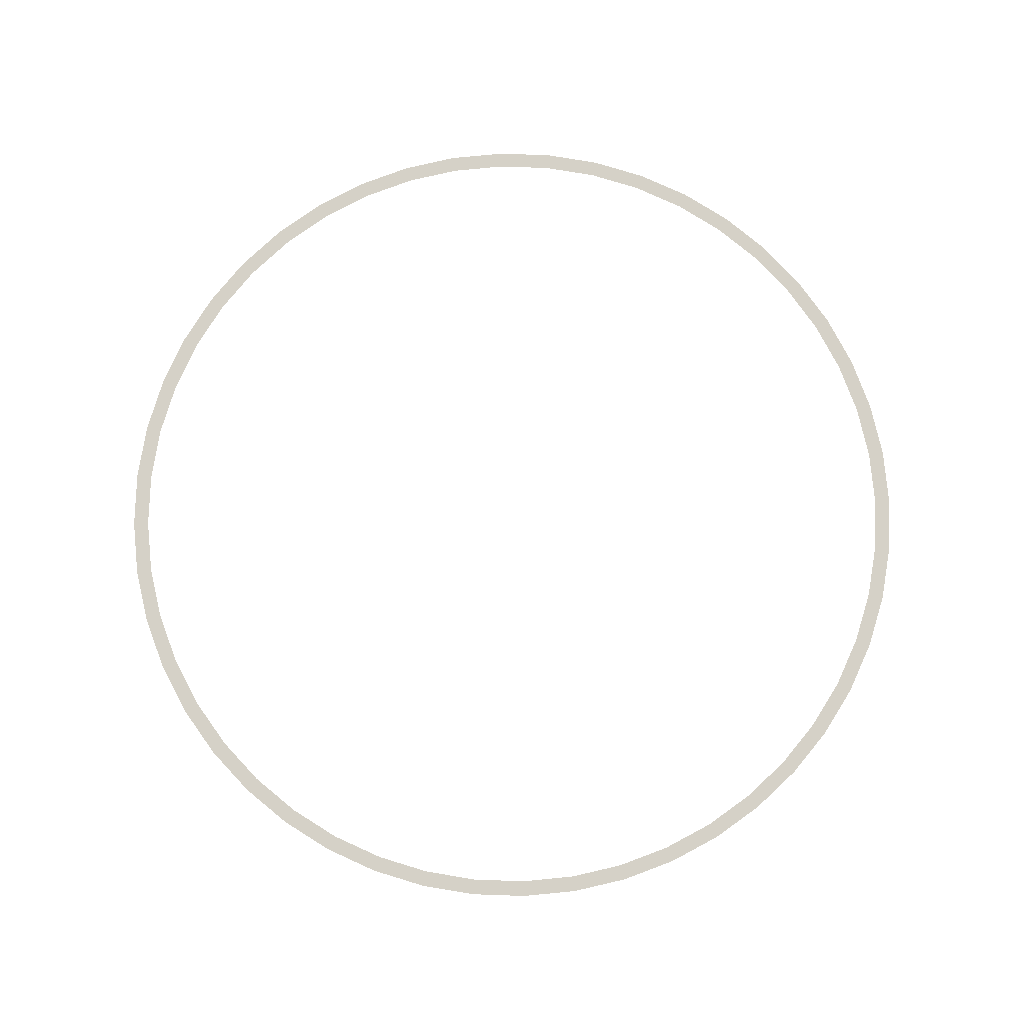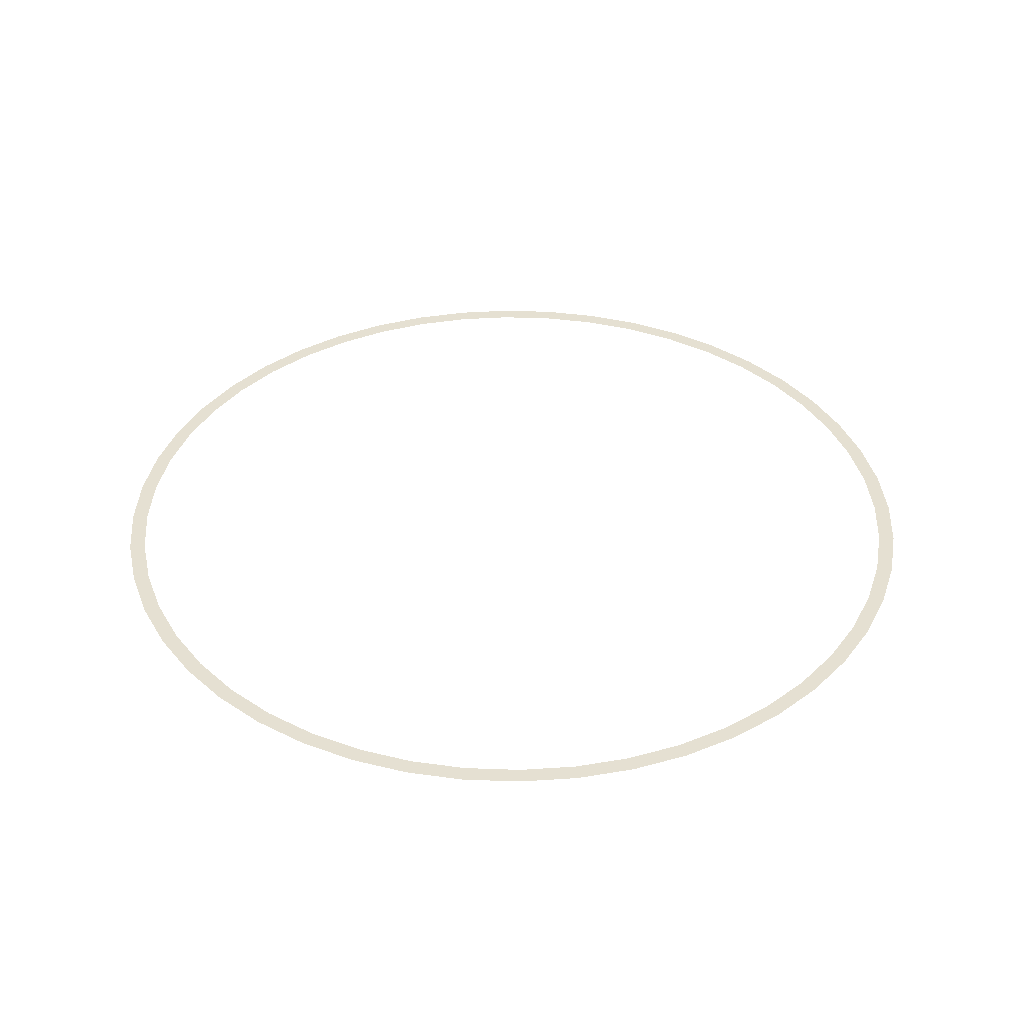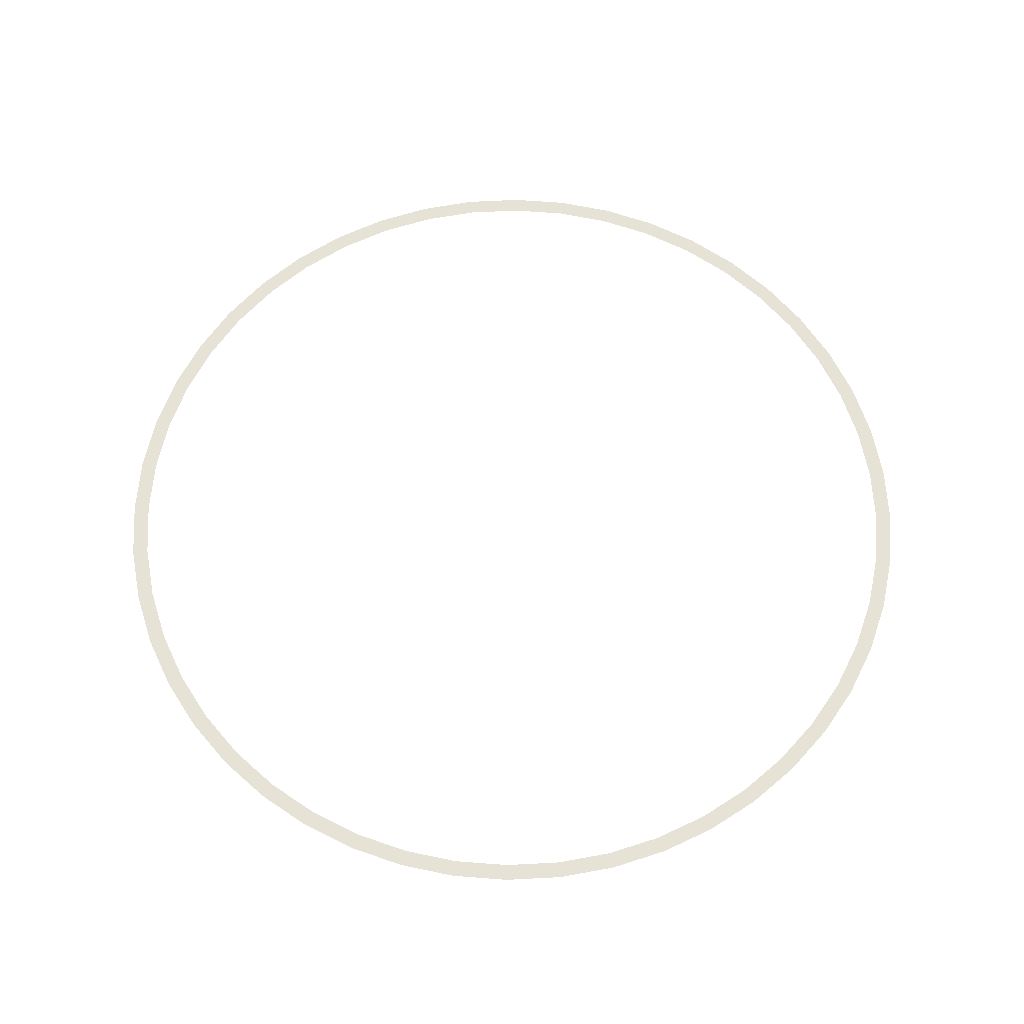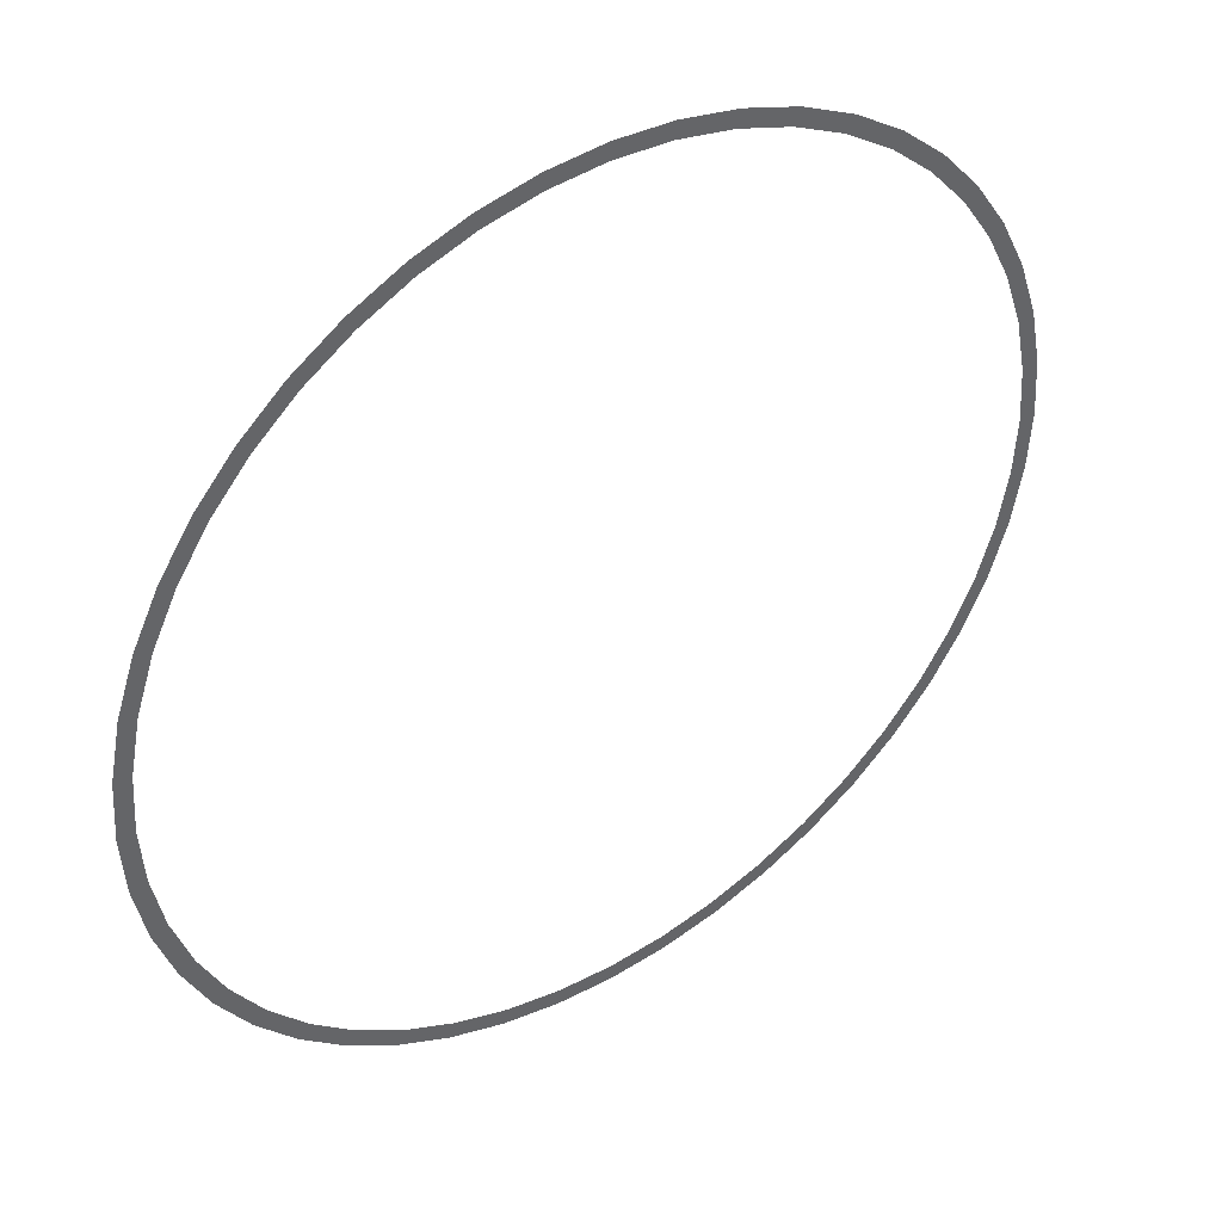
<metadata>
{"format":"obj","ext":"obj","renderer":"f3d","projection":"perspective","resolution":1024,"background":"white","views":[{"elev":79.1,"azim":-99.3,"up":"+Y"},{"elev":37.6,"azim":-61.1,"up":"+Y"},{"elev":63.4,"azim":-59.3,"up":"+Y"},{"elev":42.1,"azim":-34.8,"up":"+Z"}]}
</metadata>
<code>
v 1.35 0 0
v 1.338 0 0.1762
v 1.289 0 0.1696
v 1.3 0 0
v 1.338 0 0.1762
v 1.304 0 0.3494
v 1.256 0 0.3364
v 1.289 0 0.1696
v 1.304 0 0.3494
v 1.247 0 0.5166
v 1.201 0 0.4975
v 1.256 0 0.3364
v 1.247 0 0.5166
v 1.169 0 0.675
v 1.126 0 0.65
v 1.201 0 0.4975
v 1.169 0 0.675
v 1.071 0 0.8219
v 1.031 0 0.7914
v 1.126 0 0.65
v 1.071 0 0.8219
v 0.9546 0 0.9546
v 0.9192 0 0.9192
v 1.031 0 0.7914
v 0.9546 0 0.9546
v 0.8219 0 1.071
v 0.7914 0 1.031
v 0.9192 0 0.9192
v 0.8219 0 1.071
v 0.675 0 1.169
v 0.65 0 1.126
v 0.7914 0 1.031
v 0.675 0 1.169
v 0.5166 0 1.247
v 0.4975 0 1.201
v 0.65 0 1.126
v 0.5166 0 1.247
v 0.3494 0 1.304
v 0.3364 0 1.256
v 0.4975 0 1.201
v 0.3494 0 1.304
v 0.1762 0 1.338
v 0.1696 0 1.289
v 0.3364 0 1.256
v 0.1762 0 1.338
v 0 0 1.35
v 0 0 1.3
v 0.1696 0 1.289
v 0 0 1.35
v -0.1762 0 1.338
v -0.1696 0 1.289
v 0 0 1.3
v -0.1762 0 1.338
v -0.3494 0 1.304
v -0.3364 0 1.256
v -0.1696 0 1.289
v -0.3494 0 1.304
v -0.5166 0 1.247
v -0.4975 0 1.201
v -0.3364 0 1.256
v -0.5166 0 1.247
v -0.675 0 1.169
v -0.65 0 1.126
v -0.4975 0 1.201
v -0.675 0 1.169
v -0.8219 0 1.071
v -0.7914 0 1.031
v -0.65 0 1.126
v -0.8219 0 1.071
v -0.9546 0 0.9546
v -0.9192 0 0.9192
v -0.7914 0 1.031
v -0.9546 0 0.9546
v -1.071 0 0.8219
v -1.031 0 0.7914
v -0.9192 0 0.9192
v -1.071 0 0.8219
v -1.169 0 0.675
v -1.126 0 0.65
v -1.031 0 0.7914
v -1.169 0 0.675
v -1.247 0 0.5166
v -1.201 0 0.4975
v -1.126 0 0.65
v -1.247 0 0.5166
v -1.304 0 0.3494
v -1.256 0 0.3364
v -1.201 0 0.4975
v -1.304 0 0.3494
v -1.338 0 0.1762
v -1.289 0 0.1696
v -1.256 0 0.3364
v -1.338 0 0.1762
v -1.35 0 0
v -1.3 0 0
v -1.289 0 0.1696
v -1.35 0 0
v -1.338 0 -0.1762
v -1.289 0 -0.1696
v -1.3 0 0
v -1.338 0 -0.1762
v -1.304 0 -0.3494
v -1.256 0 -0.3364
v -1.289 0 -0.1696
v -1.304 0 -0.3494
v -1.247 0 -0.5166
v -1.201 0 -0.4975
v -1.256 0 -0.3364
v -1.247 0 -0.5166
v -1.169 0 -0.675
v -1.126 0 -0.65
v -1.201 0 -0.4975
v -1.169 0 -0.675
v -1.071 0 -0.8219
v -1.031 0 -0.7914
v -1.126 0 -0.65
v -1.071 0 -0.8219
v -0.9546 0 -0.9546
v -0.9192 0 -0.9192
v -1.031 0 -0.7914
v -0.9546 0 -0.9546
v -0.8219 0 -1.071
v -0.7914 0 -1.031
v -0.9192 0 -0.9192
v -0.8219 0 -1.071
v -0.675 0 -1.169
v -0.65 0 -1.126
v -0.7914 0 -1.031
v -0.675 0 -1.169
v -0.5166 0 -1.247
v -0.4975 0 -1.201
v -0.65 0 -1.126
v -0.5166 0 -1.247
v -0.3494 0 -1.304
v -0.3364 0 -1.256
v -0.4975 0 -1.201
v -0.3494 0 -1.304
v -0.1762 0 -1.338
v -0.1696 0 -1.289
v -0.3364 0 -1.256
v -0.1762 0 -1.338
v 0 0 -1.35
v 0 0 -1.3
v -0.1696 0 -1.289
v 0 0 -1.35
v 0.1762 0 -1.338
v 0.1696 0 -1.289
v 0 0 -1.3
v 0.1762 0 -1.338
v 0.3494 0 -1.304
v 0.3364 0 -1.256
v 0.1696 0 -1.289
v 0.3494 0 -1.304
v 0.5166 0 -1.247
v 0.4975 0 -1.201
v 0.3364 0 -1.256
v 0.5166 0 -1.247
v 0.675 0 -1.169
v 0.65 0 -1.126
v 0.4975 0 -1.201
v 0.675 0 -1.169
v 0.8219 0 -1.071
v 0.7914 0 -1.031
v 0.65 0 -1.126
v 0.8219 0 -1.071
v 0.9546 0 -0.9546
v 0.9192 0 -0.9192
v 0.7914 0 -1.031
v 0.9546 0 -0.9546
v 1.071 0 -0.8219
v 1.031 0 -0.7914
v 0.9192 0 -0.9192
v 1.071 0 -0.8219
v 1.169 0 -0.675
v 1.126 0 -0.65
v 1.031 0 -0.7914
v 1.169 0 -0.675
v 1.247 0 -0.5166
v 1.201 0 -0.4975
v 1.126 0 -0.65
v 1.247 0 -0.5166
v 1.304 0 -0.3494
v 1.256 0 -0.3364
v 1.201 0 -0.4975
v 1.304 0 -0.3494
v 1.338 0 -0.1762
v 1.289 0 -0.1696
v 1.256 0 -0.3364
v 1.338 0 -0.1762
v 1.35 0 0
v 1.3 0 0
v 1.289 0 -0.1696
g mesh3009
f 1 2 3
f 3 4 1
f 5 6 7
f 7 8 5
f 9 10 11
f 11 12 9
f 13 14 15
f 15 16 13
f 17 18 19
f 19 20 17
f 21 22 23
f 23 24 21
f 25 26 27
f 27 28 25
f 29 30 31
f 31 32 29
f 33 34 35
f 35 36 33
f 37 38 39
f 39 40 37
f 41 42 43
f 43 44 41
f 45 46 47
f 47 48 45
f 49 50 51
f 51 52 49
f 53 54 55
f 55 56 53
f 57 58 59
f 59 60 57
f 61 62 63
f 63 64 61
f 65 66 67
f 67 68 65
f 69 70 71
f 71 72 69
f 73 74 75
f 75 76 73
f 77 78 79
f 79 80 77
f 81 82 83
f 83 84 81
f 85 86 87
f 87 88 85
f 89 90 91
f 91 92 89
f 93 94 95
f 95 96 93
f 97 98 99
f 99 100 97
f 101 102 103
f 103 104 101
f 105 106 107
f 107 108 105
f 109 110 111
f 111 112 109
f 113 114 115
f 115 116 113
f 117 118 119
f 119 120 117
f 121 122 123
f 123 124 121
f 125 126 127
f 127 128 125
f 129 130 131
f 131 132 129
f 133 134 135
f 135 136 133
f 137 138 139
f 139 140 137
f 141 142 143
f 143 144 141
f 145 146 147
f 147 148 145
f 149 150 151
f 151 152 149
f 153 154 155
f 155 156 153
f 157 158 159
f 159 160 157
f 161 162 163
f 163 164 161
f 165 166 167
f 167 168 165
f 169 170 171
f 171 172 169
f 173 174 175
f 175 176 173
f 177 178 179
f 179 180 177
f 181 182 183
f 183 184 181
f 185 186 187
f 187 188 185
f 189 190 191
f 191 192 189

</code>
